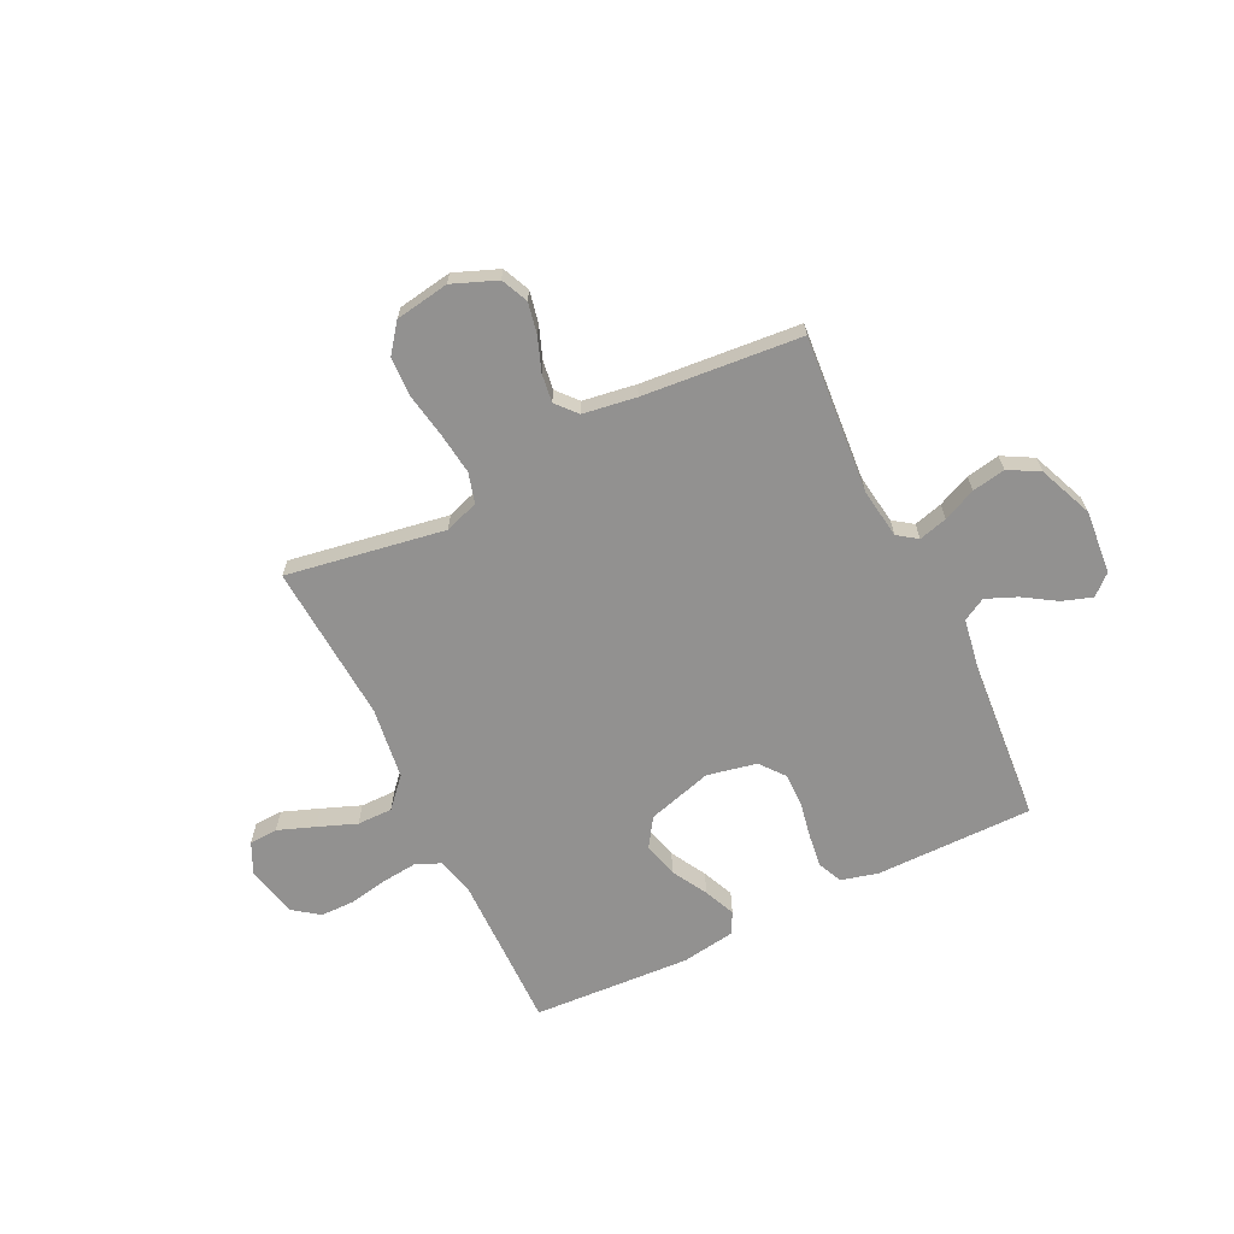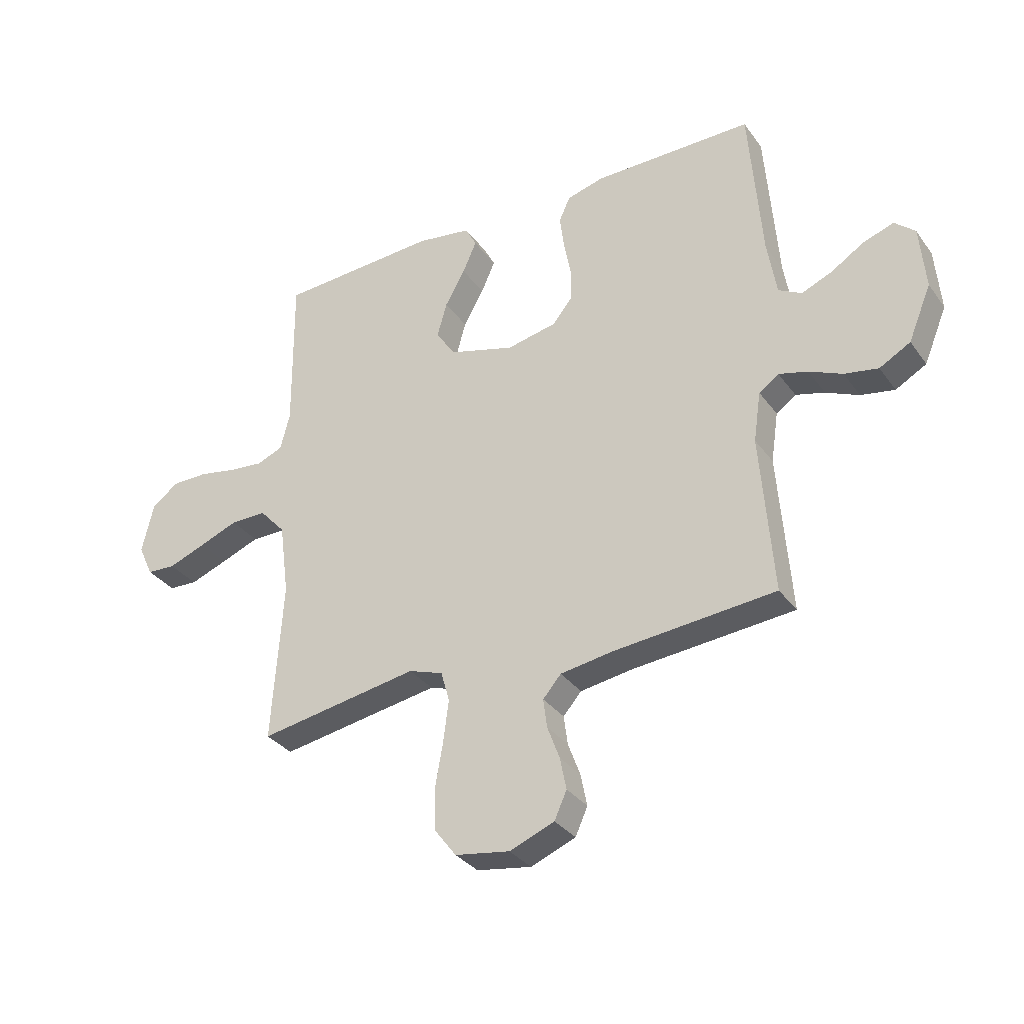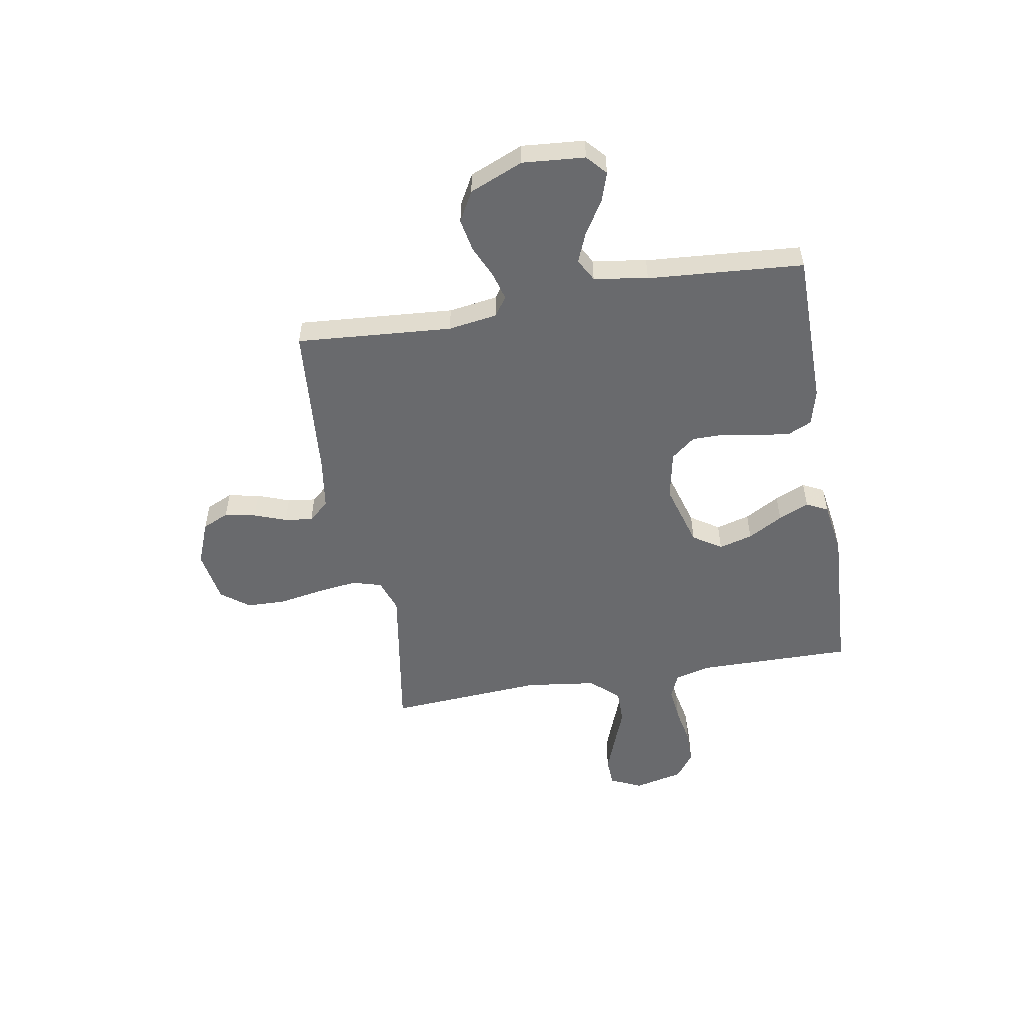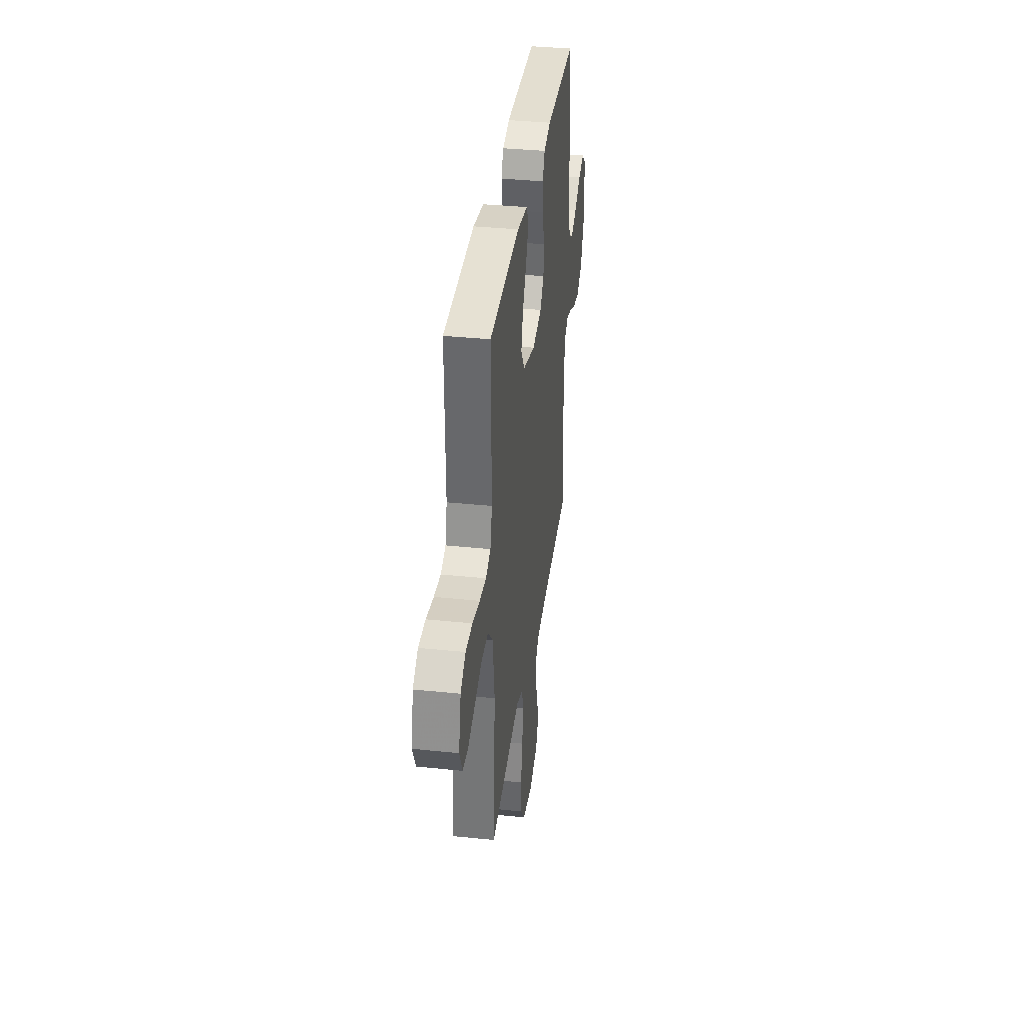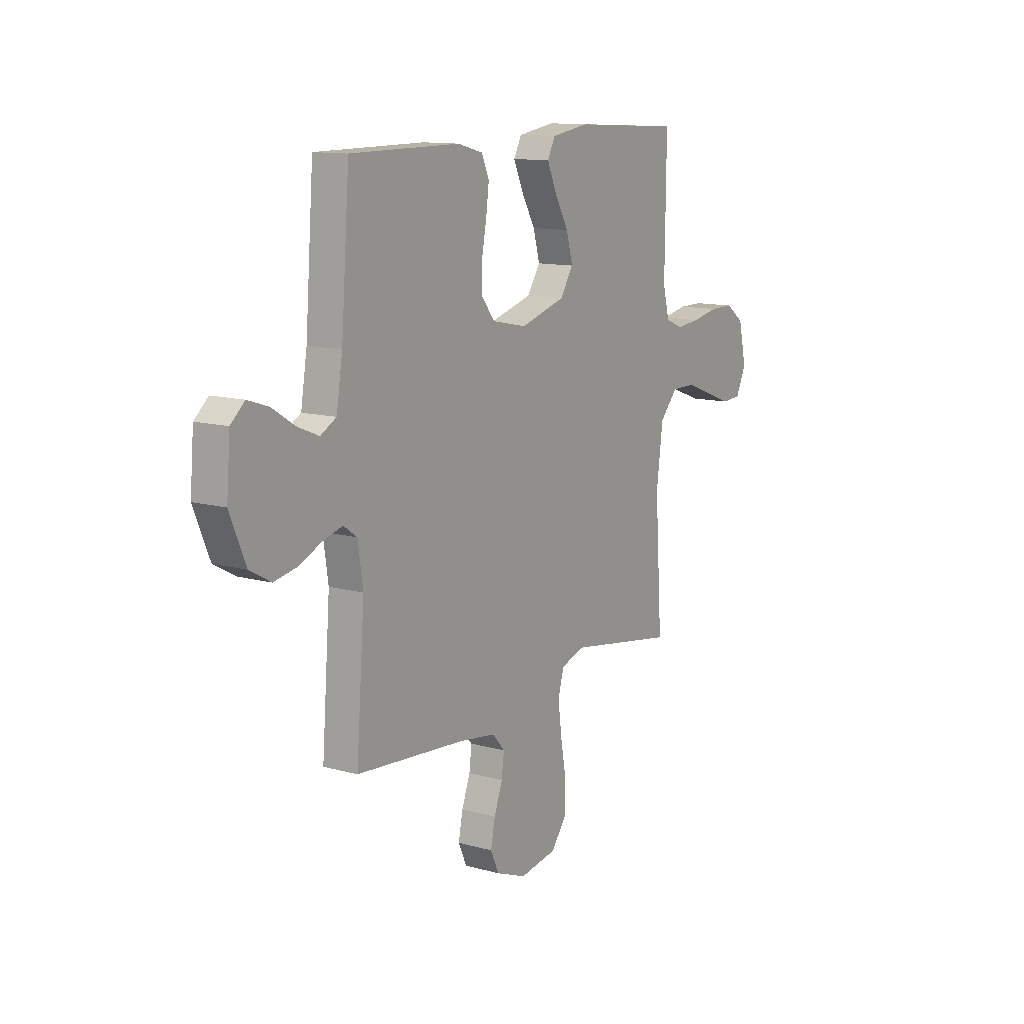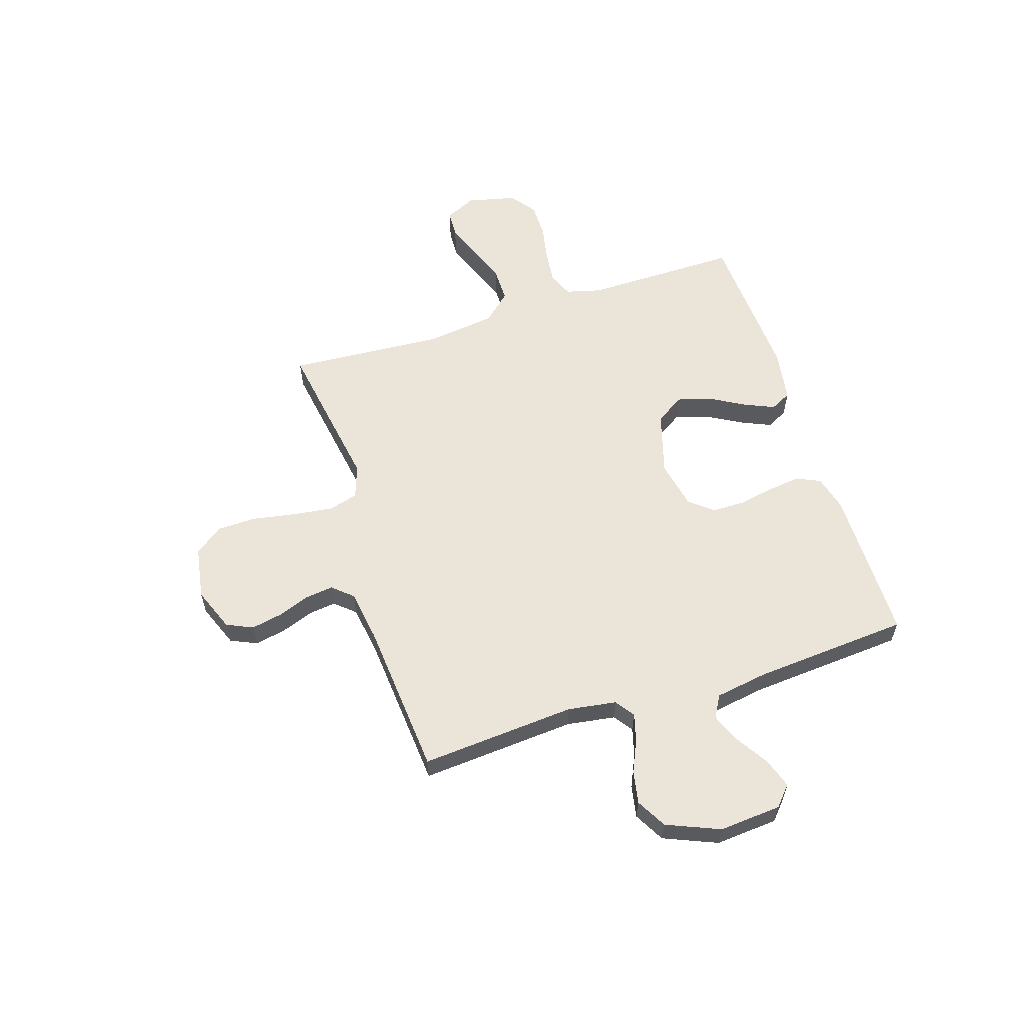
<metadata>
{"format":"obj","ext":"obj","renderer":"f3d","projection":"perspective","resolution":1024,"background":"white","views":[{"elev":-66.1,"azim":-154.2,"up":"+Y"},{"elev":-33.0,"azim":-149.7,"up":"+Z"},{"elev":-53.1,"azim":-80.1,"up":"+Y"},{"elev":36.0,"azim":97.8,"up":"+Z"},{"elev":12.3,"azim":-57.0,"up":"+Z"},{"elev":58.7,"azim":-107.7,"up":"+Y"}]}
</metadata>
<code>
v -0.5 0.07 0.5
v -0.2 0.07 0.501
v -0.131 0.07 0.483
v -0.11 0.07 0.437
v -0.118 0.07 0.374
v -0.131 0.07 0.305
v -0.131 0.07 0.242
v -0.094 0.07 0.196
v 0 0.07 0.177
v 0.123 0.07 0.213
v 0.159 0.07 0.268
v 0.141 0.07 0.333
v 0.103 0.07 0.4
v 0.077 0.07 0.459
v 0.098 0.07 0.5
v 0.2 0.07 0.516
v 0.5 0.07 0.5
v 0.497 0.07 0.2
v 0.515 0.07 0.131
v 0.563 0.07 0.111
v 0.628 0.07 0.118
v 0.7 0.07 0.132
v 0.767 0.07 0.132
v 0.817 0.07 0.095
v 0.839 0.07 0
v 0.811 0.07 -0.06
v 0.757 0.07 -0.063
v 0.687 0.07 -0.037
v 0.614 0.07 -0.009
v 0.547 0.07 -0.009
v 0.498 0.07 -0.063
v 0.48 0.07 -0.2
v 0.5 0.07 -0.5
v 0.2 0.07 -0.451
v 0.136 0.07 -0.473
v 0.12 0.07 -0.53
v 0.13 0.07 -0.608
v 0.145 0.07 -0.692
v 0.143 0.07 -0.768
v 0.102 0.07 -0.822
v 0 0.07 -0.839
v -0.084 0.07 -0.806
v -0.107 0.07 -0.755
v -0.095 0.07 -0.695
v -0.072 0.07 -0.633
v -0.065 0.07 -0.579
v -0.099 0.07 -0.54
v -0.2 0.07 -0.525
v -0.5 0.07 -0.5
v -0.477 0.07 -0.2
v -0.491 0.07 -0.106
v -0.528 0.07 -0.08
v -0.582 0.07 -0.095
v -0.644 0.07 -0.123
v -0.707 0.07 -0.135
v -0.765 0.07 -0.103
v -0.808 0.07 0
v -0.798 0.07 0.12
v -0.76 0.07 0.154
v -0.703 0.07 0.135
v -0.641 0.07 0.096
v -0.583 0.07 0.072
v -0.54 0.07 0.096
v -0.523 0.07 0.2
v -0.5 0 0.5
v -0.2 0 0.501
v -0.131 0 0.483
v -0.11 0 0.437
v -0.118 0 0.374
v -0.131 0 0.305
v -0.131 0 0.242
v -0.094 0 0.196
v 0 0 0.177
v 0.123 0 0.213
v 0.159 0 0.268
v 0.141 0 0.333
v 0.103 0 0.4
v 0.077 0 0.459
v 0.098 0 0.5
v 0.2 0 0.516
v 0.5 0 0.5
v 0.497 0 0.2
v 0.515 0 0.131
v 0.563 0 0.111
v 0.628 0 0.118
v 0.7 0 0.132
v 0.767 0 0.132
v 0.817 0 0.095
v 0.839 0 0
v 0.811 0 -0.06
v 0.757 0 -0.063
v 0.687 0 -0.037
v 0.614 0 -0.009
v 0.547 0 -0.009
v 0.498 0 -0.063
v 0.48 0 -0.2
v 0.5 0 -0.5
v 0.2 0 -0.451
v 0.136 0 -0.473
v 0.12 0 -0.53
v 0.13 0 -0.608
v 0.145 0 -0.692
v 0.143 0 -0.768
v 0.102 0 -0.822
v 0 0 -0.839
v -0.084 0 -0.806
v -0.107 0 -0.755
v -0.095 0 -0.695
v -0.072 0 -0.633
v -0.065 0 -0.579
v -0.099 0 -0.54
v -0.2 0 -0.525
v -0.5 0 -0.5
v -0.477 0 -0.2
v -0.491 0 -0.106
v -0.528 0 -0.08
v -0.582 0 -0.095
v -0.644 0 -0.123
v -0.707 0 -0.135
v -0.765 0 -0.103
v -0.808 0 0
v -0.798 0 0.12
v -0.76 0 0.154
v -0.703 0 0.135
v -0.641 0 0.096
v -0.583 0 0.072
v -0.54 0 0.096
v -0.523 0 0.2
f 59 60 61
f 58 59 61
f 57 58 61
f 56 57 61
f 55 56 61
f 54 55 61
f 53 54 61
f 52 53 61 62
f 51 52 62 63
f 48 49 50
f 47 48 50 51
f 43 44 45
f 42 43 45
f 41 42 45
f 40 41 45
f 39 40 45
f 38 39 45
f 37 38 45
f 36 37 45 46
f 35 36 46 47
f 32 33 34
f 51 63 64
f 47 51 64
f 35 47 64
f 34 35 64
f 32 34 64
f 31 32 64
f 27 28 29
f 26 27 29
f 25 26 29
f 24 25 29
f 23 24 29
f 22 23 29
f 21 22 29
f 16 17 18
f 15 16 18
f 14 15 18
f 13 14 18
f 12 13 18
f 11 12 18 19
f 10 11 19 20
f 4 5 6
f 3 4 6
f 2 3 6
f 1 2 6
f 64 1 6
f 64 6 7
f 30 31 64
f 20 21 29 30
f 9 10 20 30
f 8 9 30 64
f 7 8 64
f 125 124 123
f 125 123 122
f 125 122 121
f 125 121 120
f 125 120 119
f 125 119 118
f 125 118 117
f 126 125 117 116
f 127 126 116 115
f 114 113 112
f 115 114 112 111
f 109 108 107
f 109 107 106
f 109 106 105
f 109 105 104
f 109 104 103
f 109 103 102
f 109 102 101
f 110 109 101 100
f 111 110 100 99
f 98 97 96
f 128 127 115
f 128 115 111
f 128 111 99
f 128 99 98
f 128 98 96
f 128 96 95
f 93 92 91
f 93 91 90
f 93 90 89
f 93 89 88
f 93 88 87
f 93 87 86
f 93 86 85
f 82 81 80
f 82 80 79
f 82 79 78
f 82 78 77
f 82 77 76
f 83 82 76 75
f 84 83 75 74
f 70 69 68
f 70 68 67
f 70 67 66
f 70 66 65
f 70 65 128
f 71 70 128
f 128 95 94
f 94 93 85 84
f 94 84 74 73
f 128 94 73 72
f 128 72 71
f 1 65 66 2
f 2 66 67 3
f 3 67 68 4
f 4 68 69 5
f 5 69 70 6
f 6 70 71 7
f 7 71 72 8
f 8 72 73 9
f 9 73 74 10
f 10 74 75 11
f 11 75 76 12
f 12 76 77 13
f 13 77 78 14
f 14 78 79 15
f 15 79 80 16
f 16 80 81 17
f 17 81 82 18
f 18 82 83 19
f 19 83 84 20
f 20 84 85 21
f 21 85 86 22
f 22 86 87 23
f 23 87 88 24
f 24 88 89 25
f 25 89 90 26
f 26 90 91 27
f 27 91 92 28
f 28 92 93 29
f 29 93 94 30
f 30 94 95 31
f 31 95 96 32
f 32 96 97 33
f 33 97 98 34
f 34 98 99 35
f 35 99 100 36
f 36 100 101 37
f 37 101 102 38
f 38 102 103 39
f 39 103 104 40
f 40 104 105 41
f 41 105 106 42
f 42 106 107 43
f 43 107 108 44
f 44 108 109 45
f 45 109 110 46
f 46 110 111 47
f 47 111 112 48
f 48 112 113 49
f 49 113 114 50
f 50 114 115 51
f 51 115 116 52
f 52 116 117 53
f 53 117 118 54
f 54 118 119 55
f 55 119 120 56
f 56 120 121 57
f 57 121 122 58
f 58 122 123 59
f 59 123 124 60
f 60 124 125 61
f 61 125 126 62
f 62 126 127 63
f 63 127 128 64
f 64 128 65 1

</code>
